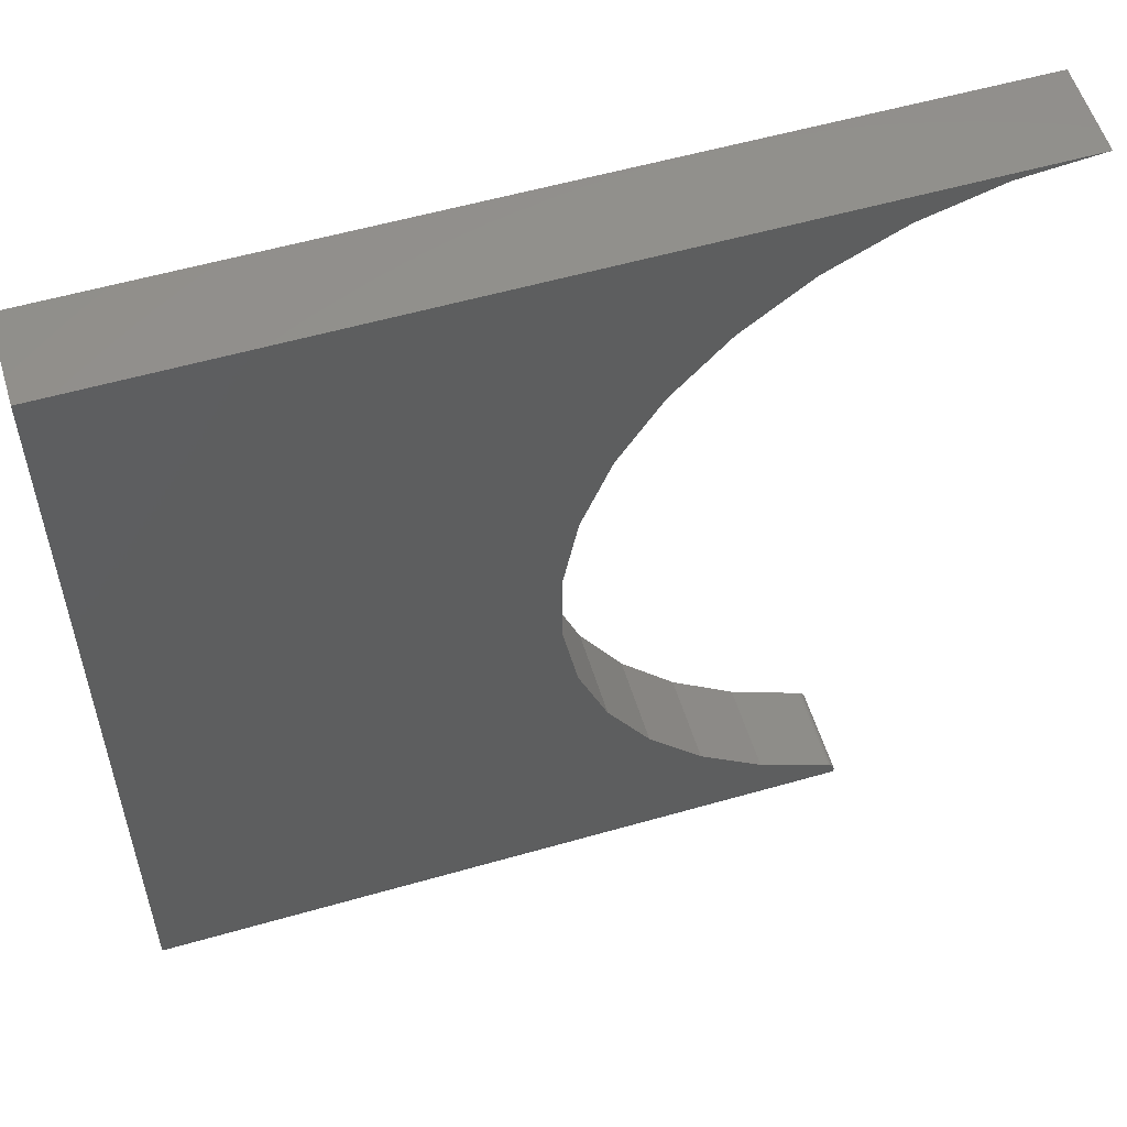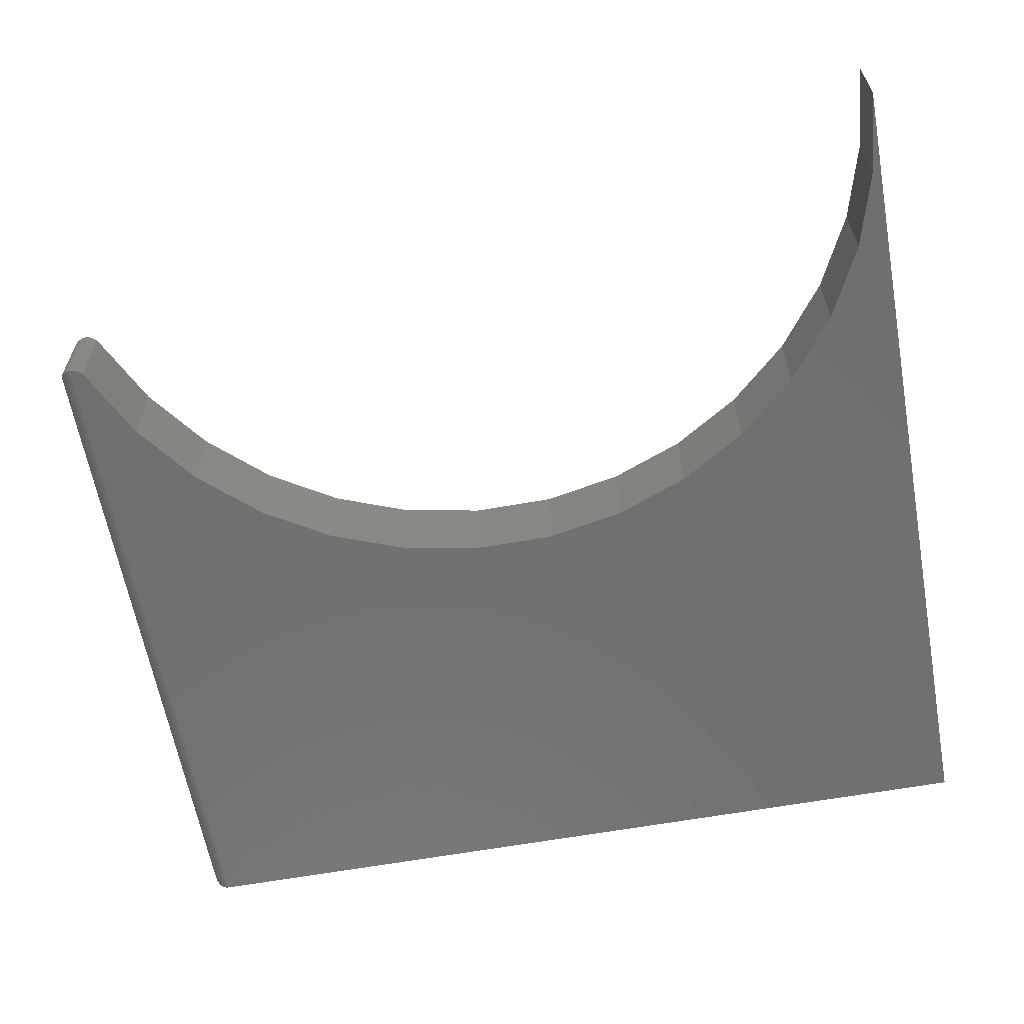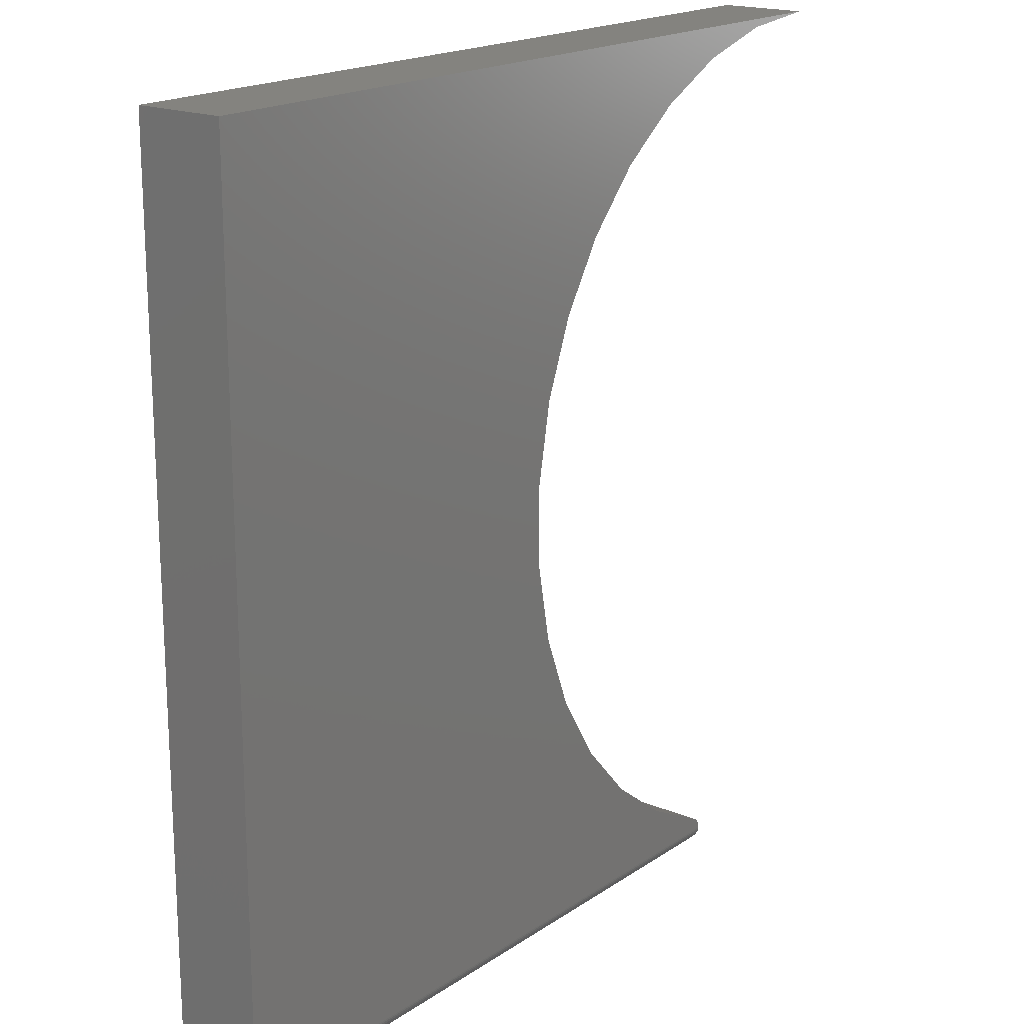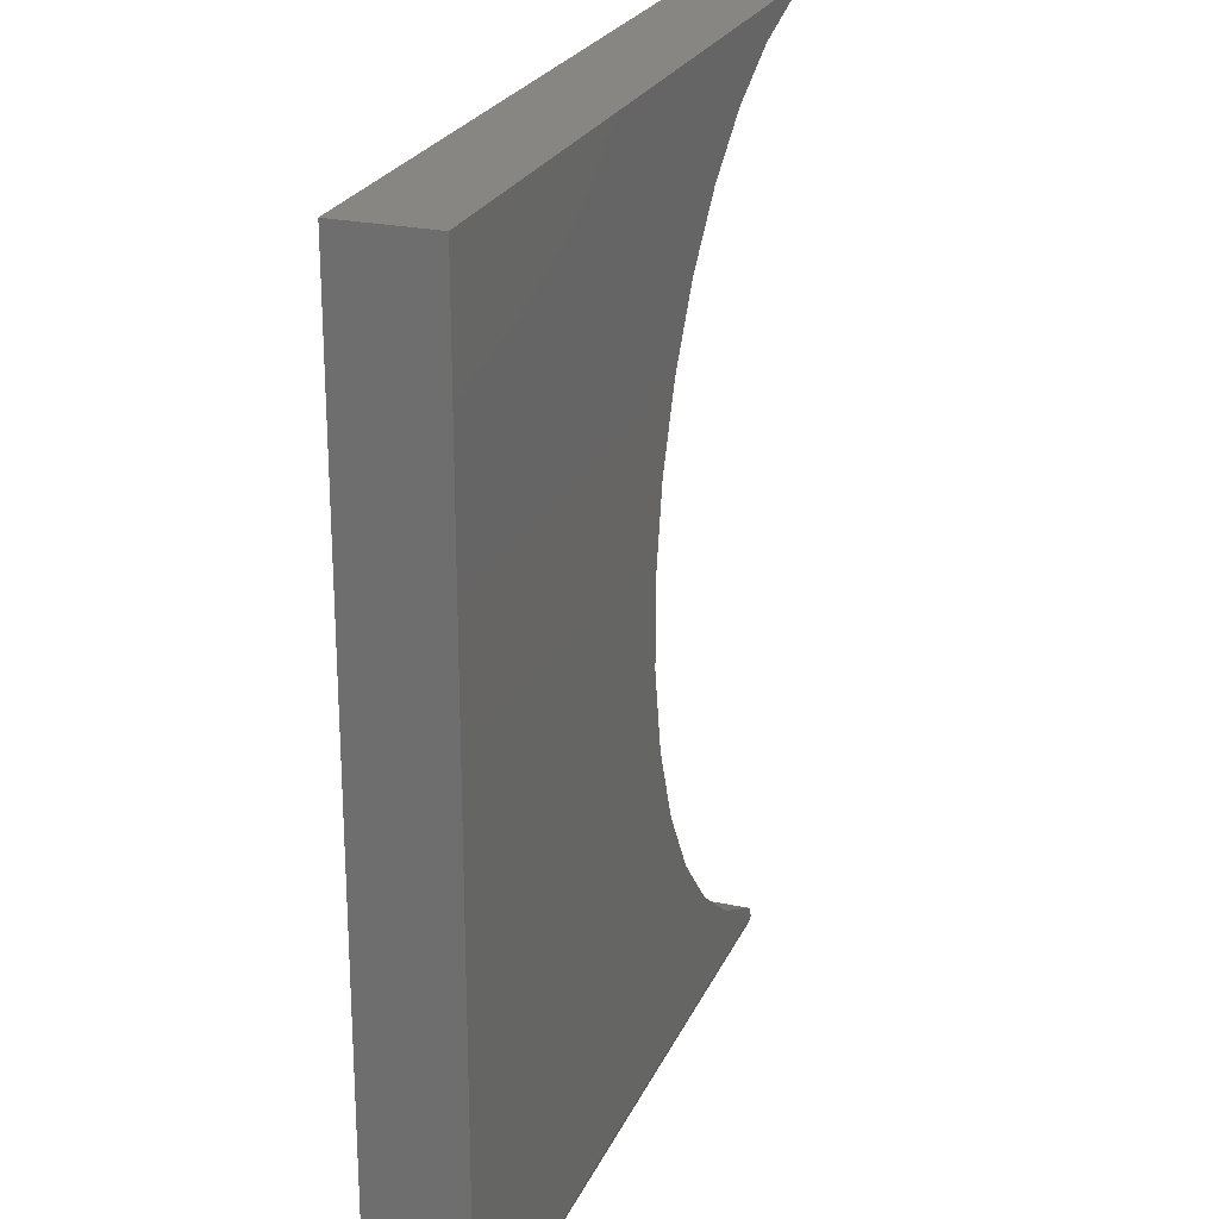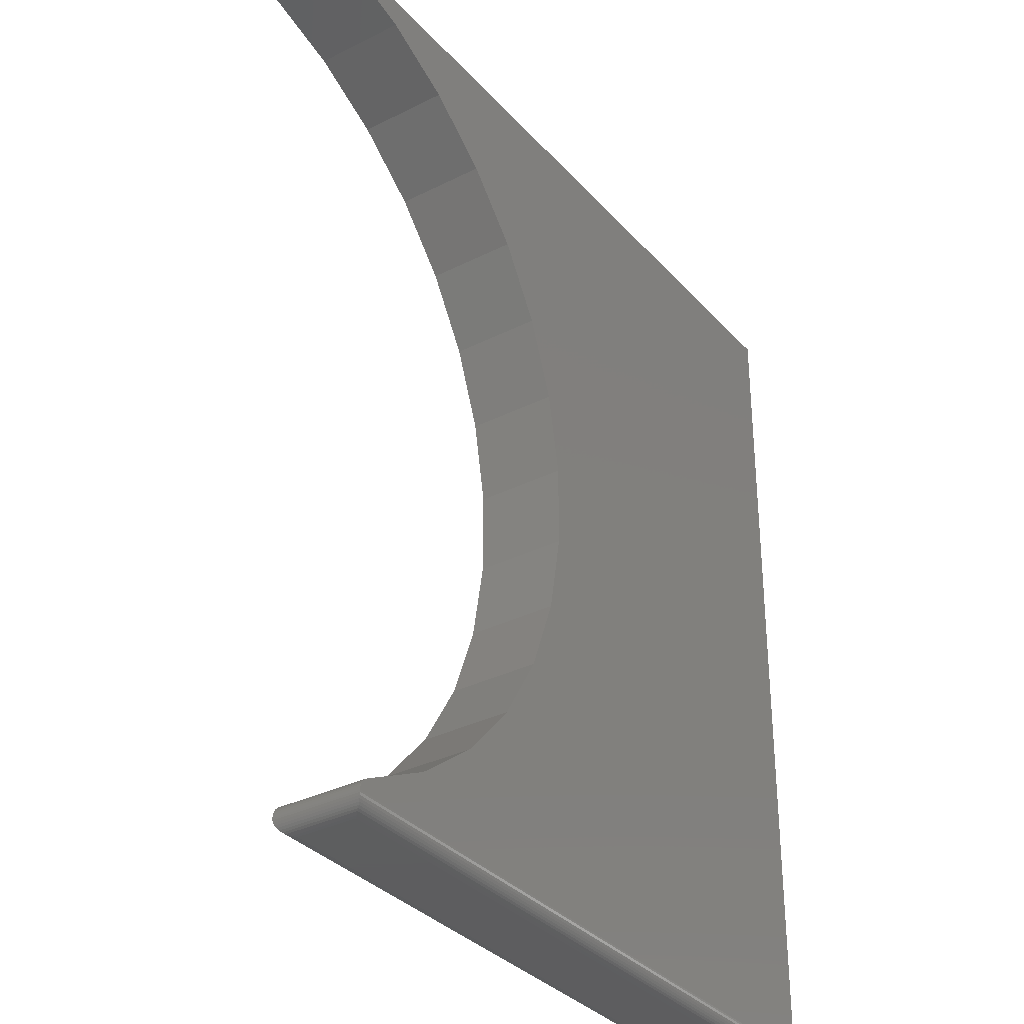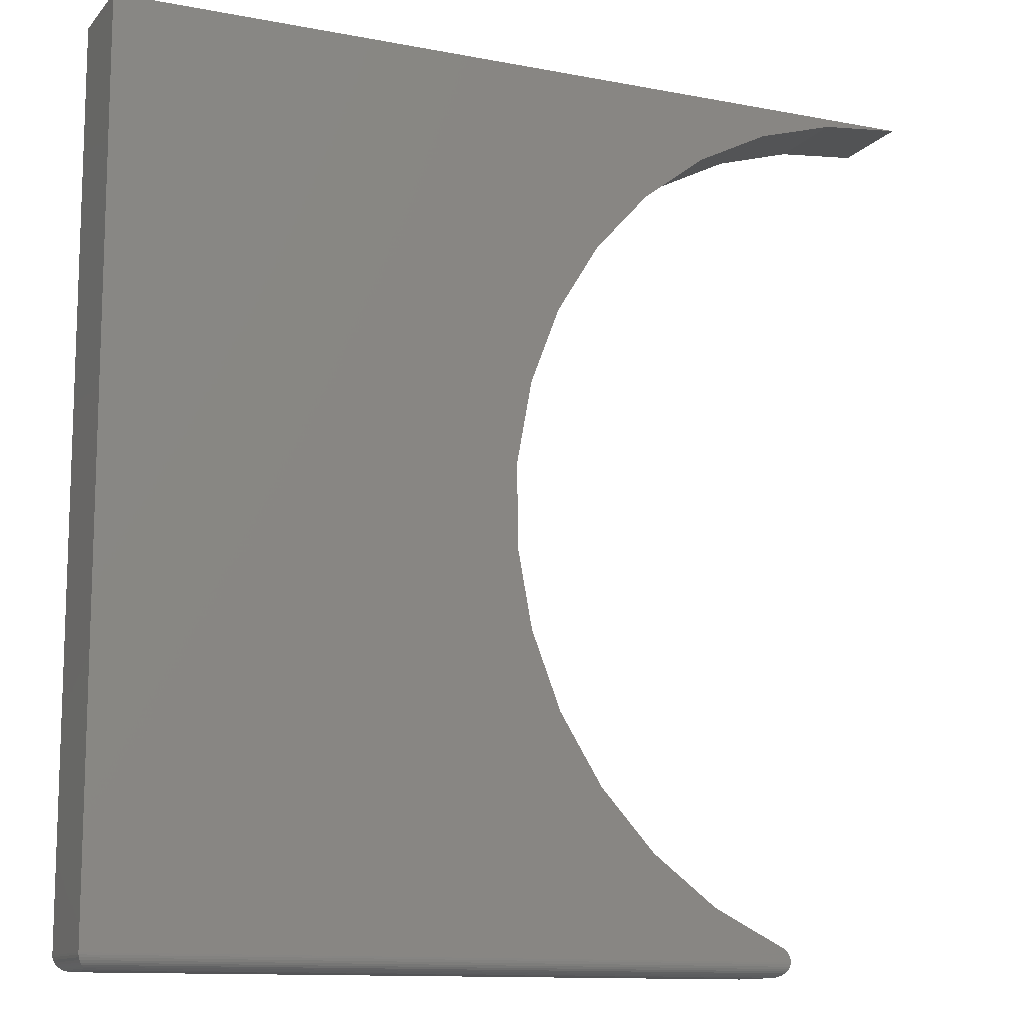
<metadata>
{"format":"stl","ext":"stl","renderer":"f3d","projection":"perspective","resolution":1024,"background":"white","views":[{"elev":55.8,"azim":-16.8,"up":"+Y"},{"elev":-62.0,"azim":100.3,"up":"+Z"},{"elev":18.4,"azim":-51.9,"up":"+Y"},{"elev":24.0,"azim":-70.4,"up":"+Y"},{"elev":-33.4,"azim":124.7,"up":"+Y"},{"elev":-12.1,"azim":-24.5,"up":"+Y"}]}
</metadata>
<code>
# stl→obj: 86 verts, 168 faces
v -0.75 0.4688 0.09375
v -0.75 -0.4453 0.09375
v -0.32 -0.04026 0.09375
v -0.3201 0.04536 0.09375
v -0.3045 0.1296 0.09375
v -0.2737 0.2095 0.09375
v -0.2289 0.2824 0.09375
v -0.1714 0.3459 0.09375
v -0.1033 0.3978 0.09375
v -0.02688 0.4364 0.09375
v 0.05534 0.4603 0.09375
v 0.1405 0.4688 0.09375
v -0.01621 -0.4453 0.09375
v -0.01644 -0.4427 0.09375
v -0.01712 -0.4401 0.09375
v -0.01823 -0.4376 0.09375
v -0.01973 -0.4354 0.09375
v -0.02159 -0.4335 0.09375
v -0.02375 -0.4319 0.09375
v -0.02614 -0.4308 0.09375
v -0.1027 -0.3923 0.09375
v -0.1708 -0.3405 0.09375
v -0.2284 -0.2771 0.09375
v -0.2734 -0.2043 0.09375
v -0.3043 -0.1244 0.09375
v -0.75 0.4688 0
v 0.1405 0.4688 0
v 0.05534 0.4603 0
v -0.02688 0.4364 0
v -0.1033 0.3978 0
v -0.1714 0.3459 0
v -0.2289 0.2824 0
v -0.2737 0.2095 0
v -0.3045 0.1296 0
v -0.3201 0.04536 0
v -0.32 -0.04026 0
v -0.75 -0.4453 0
v -0.3043 -0.1244 0
v -0.2734 -0.2043 0
v -0.2284 -0.2771 0
v -0.1708 -0.3405 0
v -0.1027 -0.3923 0
v -0.02614 -0.4308 0
v -0.02375 -0.4319 0
v -0.02159 -0.4335 0
v -0.01973 -0.4354 0
v -0.01823 -0.4376 0
v -0.01712 -0.4401 0
v -0.01644 -0.4427 0
v -0.01621 -0.4453 -3.469e-18
v -0.7344 -0.4609 0.07812
v -0.7344 -0.4609 0.01562
v -0.03184 -0.4609 0.07812
v -0.03184 -0.4609 0.01562
v -0.738 -0.4605 0.01195
v -0.02821 -0.4605 0.012
v -0.7485 -0.4521 0.001535
v -0.01905 -0.4543 0.002838
v -0.7472 -0.4543 0.002811
v -0.02067 -0.4562 0.004452
v -0.7456 -0.4562 0.004419
v -0.02256 -0.4579 0.00635
v -0.7437 -0.4579 0.006313
v -0.02469 -0.4592 0.008477
v -0.7416 -0.4592 0.008436
v -0.7499 -0.4472 0.0001198
v -0.01634 -0.4473 0.0001256
v -0.7494 -0.4497 0.0006303
v -0.01686 -0.4498 0.0006435
v -0.01777 -0.4521 0.001555
v -0.02821 -0.4605 0.08175
v -0.02469 -0.4592 0.08527
v -0.02256 -0.4579 0.0874
v -0.02067 -0.4562 0.0893
v -0.01905 -0.4543 0.09091
v -0.01634 -0.4473 0.09362
v -0.01686 -0.4498 0.09311
v -0.01777 -0.4521 0.09219
v -0.738 -0.4605 0.0818
v -0.7416 -0.4592 0.08531
v -0.7437 -0.4579 0.08744
v -0.7456 -0.4562 0.08933
v -0.7472 -0.4543 0.09094
v -0.7499 -0.4472 0.09363
v -0.7494 -0.4497 0.09312
v -0.7485 -0.4521 0.09221
f 1 2 3
f 1 3 4
f 1 4 5
f 1 5 6
f 1 6 7
f 1 7 8
f 1 8 9
f 1 9 10
f 1 10 11
f 1 11 12
f 2 13 14
f 2 14 15
f 2 15 16
f 2 16 17
f 2 17 18
f 2 18 19
f 2 19 20
f 2 20 21
f 2 21 22
f 2 22 23
f 2 23 24
f 2 24 25
f 2 25 3
f 26 27 28
f 26 28 29
f 26 29 30
f 26 30 31
f 26 31 32
f 26 32 33
f 26 33 34
f 26 34 35
f 26 35 36
f 26 36 37
f 37 36 38
f 37 38 39
f 37 39 40
f 37 40 41
f 37 41 42
f 37 42 43
f 37 43 44
f 37 44 45
f 37 45 46
f 37 46 47
f 37 47 48
f 37 48 49
f 37 49 50
f 1 26 2
f 2 26 37
f 35 3 36
f 36 3 25
f 36 25 38
f 38 25 24
f 38 24 39
f 39 24 23
f 39 23 40
f 40 23 22
f 40 22 41
f 41 22 21
f 41 21 42
f 42 21 20
f 42 20 43
f 3 35 4
f 4 35 34
f 4 34 5
f 5 34 33
f 5 33 6
f 6 33 32
f 6 32 7
f 7 32 31
f 7 31 8
f 8 31 30
f 8 30 9
f 9 30 29
f 9 29 10
f 10 29 28
f 10 28 11
f 11 28 27
f 11 27 12
f 51 52 53
f 53 52 54
f 54 55 56
f 54 52 55
f 57 58 59
f 59 58 60
f 59 60 61
f 61 60 62
f 61 62 63
f 63 62 64
f 63 64 65
f 65 64 56
f 65 56 55
f 37 50 66
f 66 50 67
f 66 67 68
f 68 67 69
f 68 69 57
f 57 69 70
f 57 70 58
f 53 56 71
f 53 54 56
f 71 56 64
f 71 64 72
f 72 64 62
f 72 62 73
f 73 62 60
f 73 60 74
f 74 60 58
f 74 58 75
f 75 58 70
f 43 20 44
f 44 20 19
f 44 19 45
f 45 19 18
f 45 18 46
f 46 18 17
f 46 17 47
f 47 17 16
f 47 16 48
f 48 16 15
f 48 15 49
f 49 15 14
f 49 14 50
f 50 14 13
f 50 13 67
f 67 13 76
f 67 76 69
f 69 76 77
f 69 77 70
f 70 77 78
f 70 78 75
f 51 71 79
f 51 53 71
f 79 71 72
f 79 72 80
f 80 72 73
f 80 73 81
f 81 73 74
f 81 74 82
f 82 74 75
f 82 75 83
f 83 75 78
f 13 2 76
f 76 2 84
f 76 84 77
f 77 84 85
f 77 85 78
f 78 85 86
f 78 86 83
f 52 79 55
f 52 51 79
f 55 79 80
f 55 80 65
f 65 80 81
f 65 81 63
f 63 81 82
f 63 82 61
f 61 82 83
f 61 83 59
f 59 83 86
f 2 37 84
f 84 37 66
f 84 66 85
f 85 66 68
f 85 68 86
f 86 68 57
f 86 57 59
f 12 27 1
f 1 27 26

</code>
